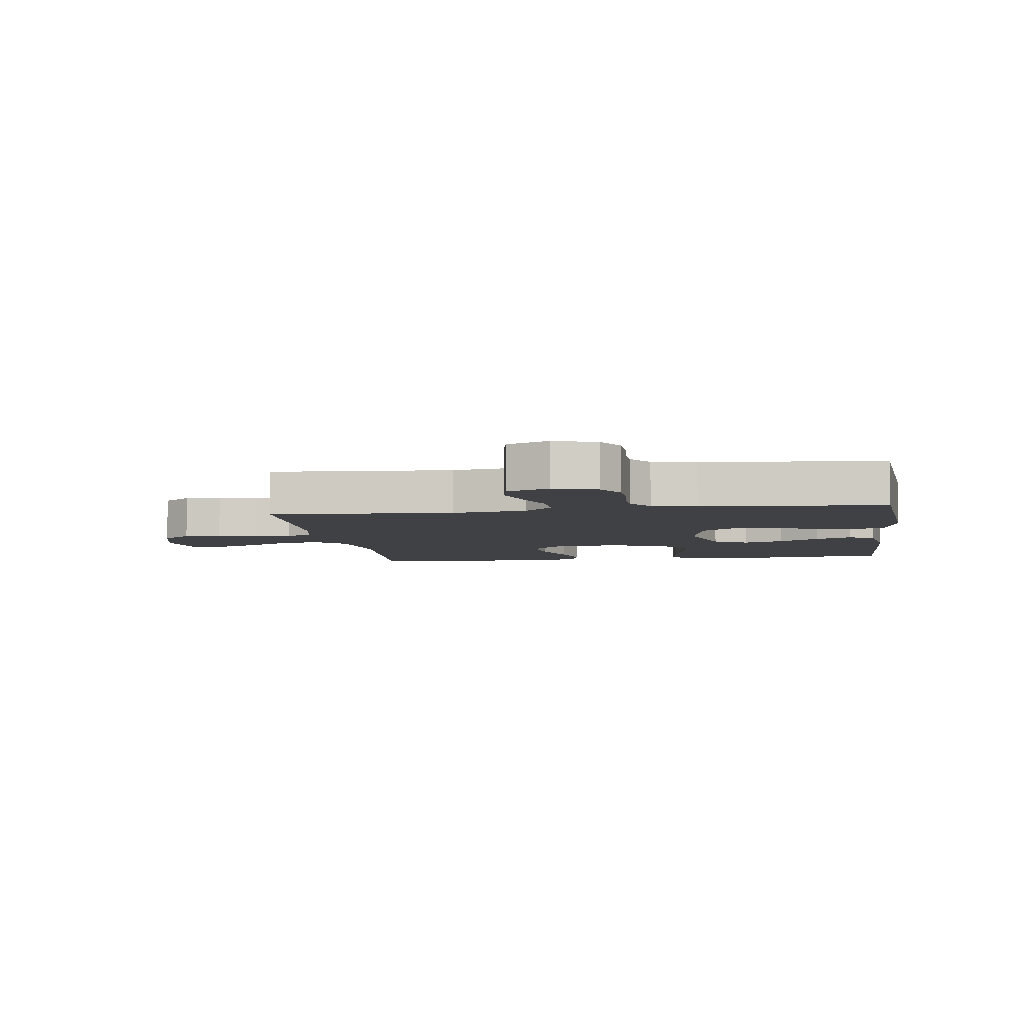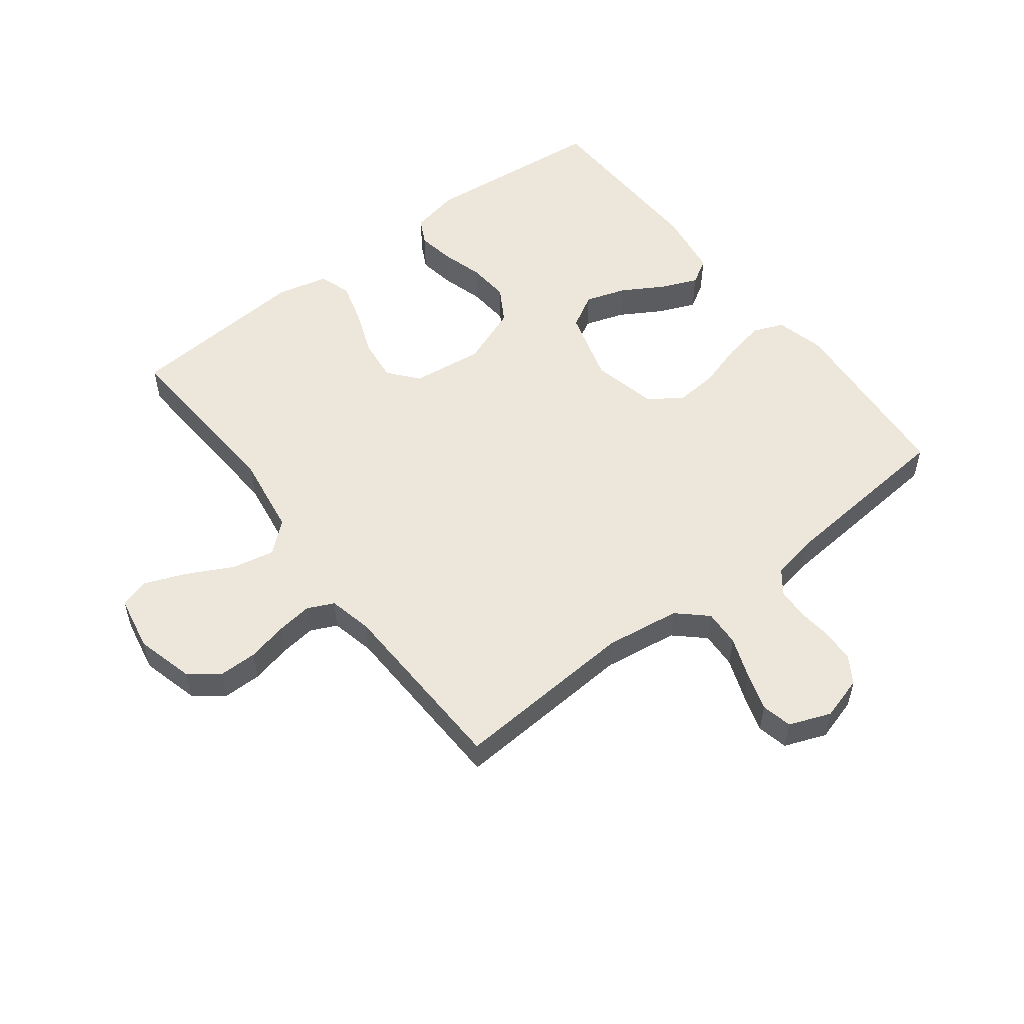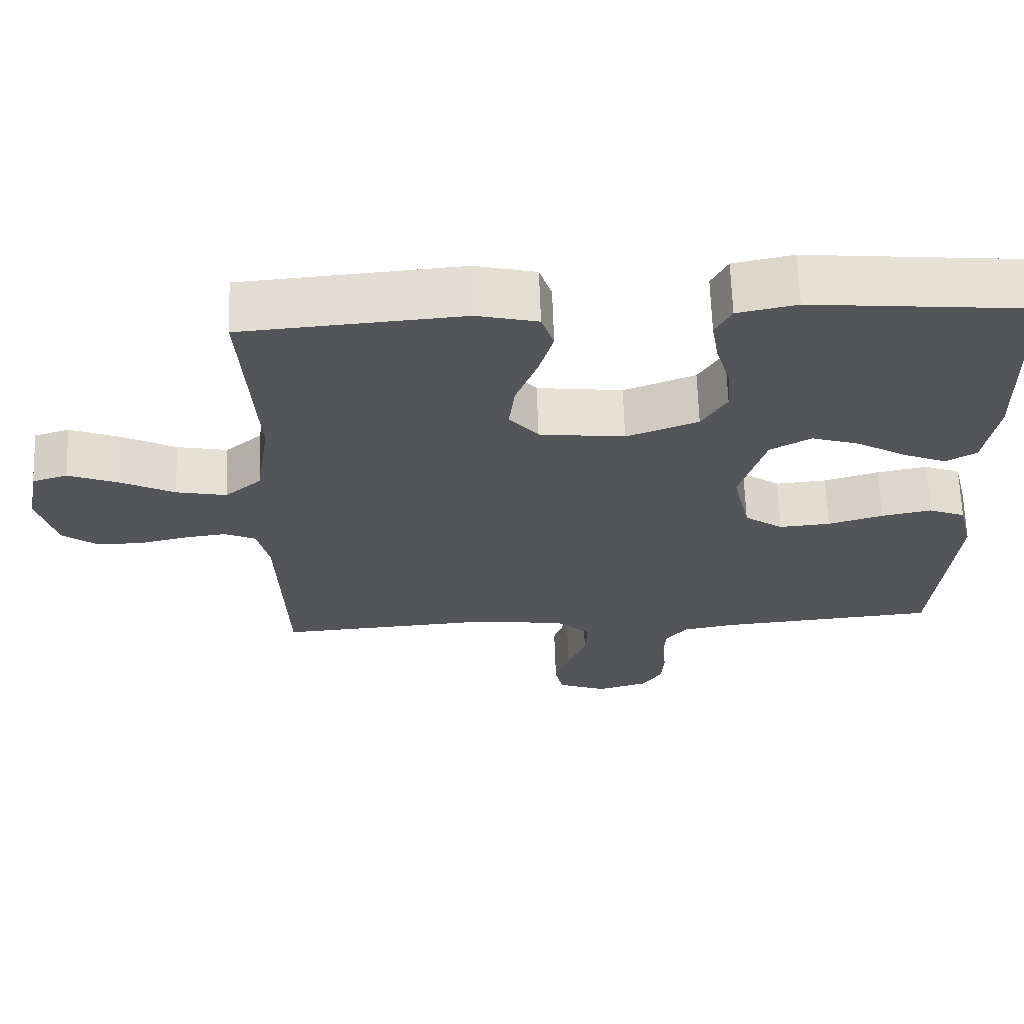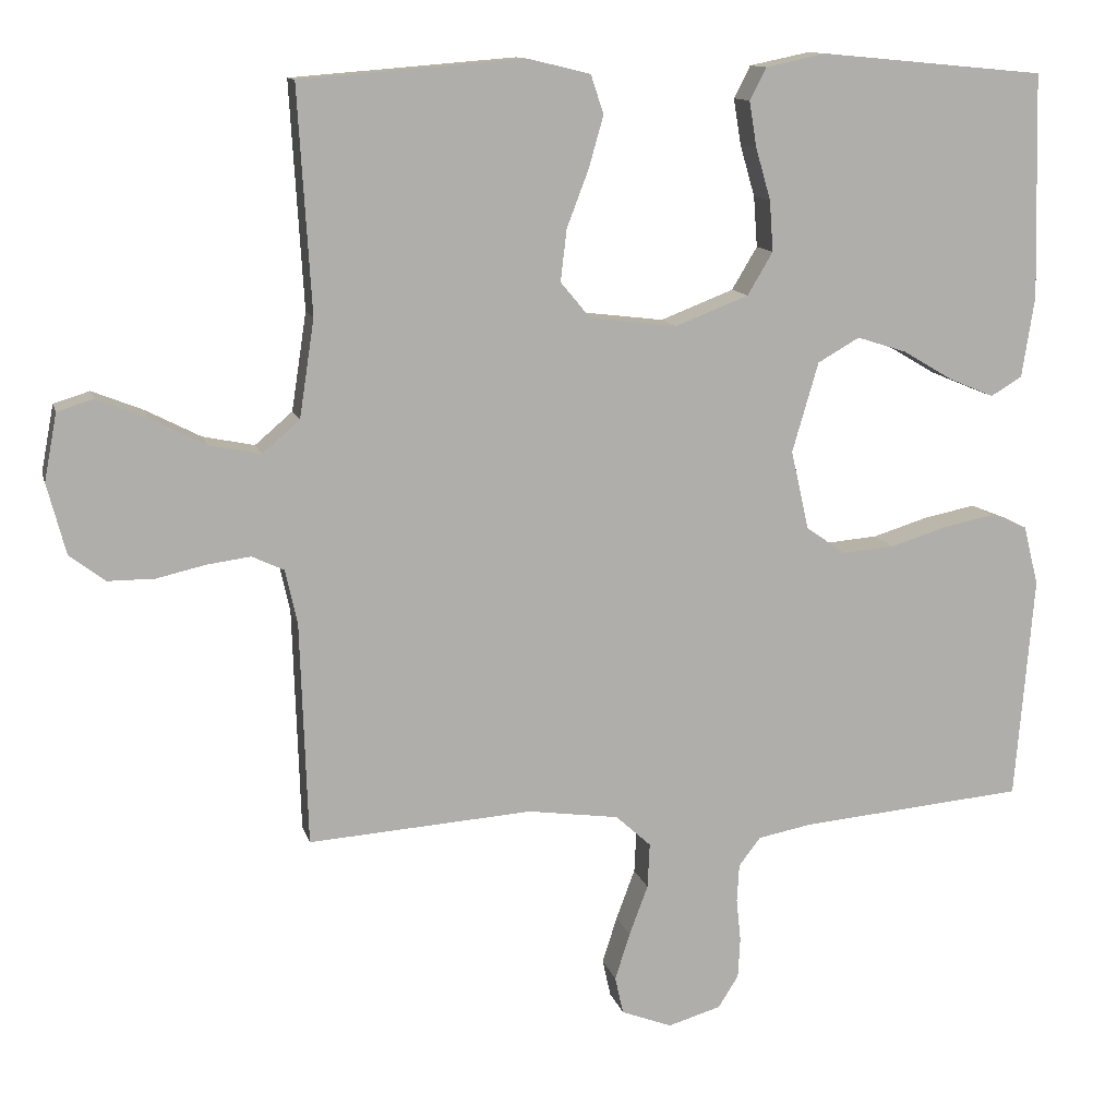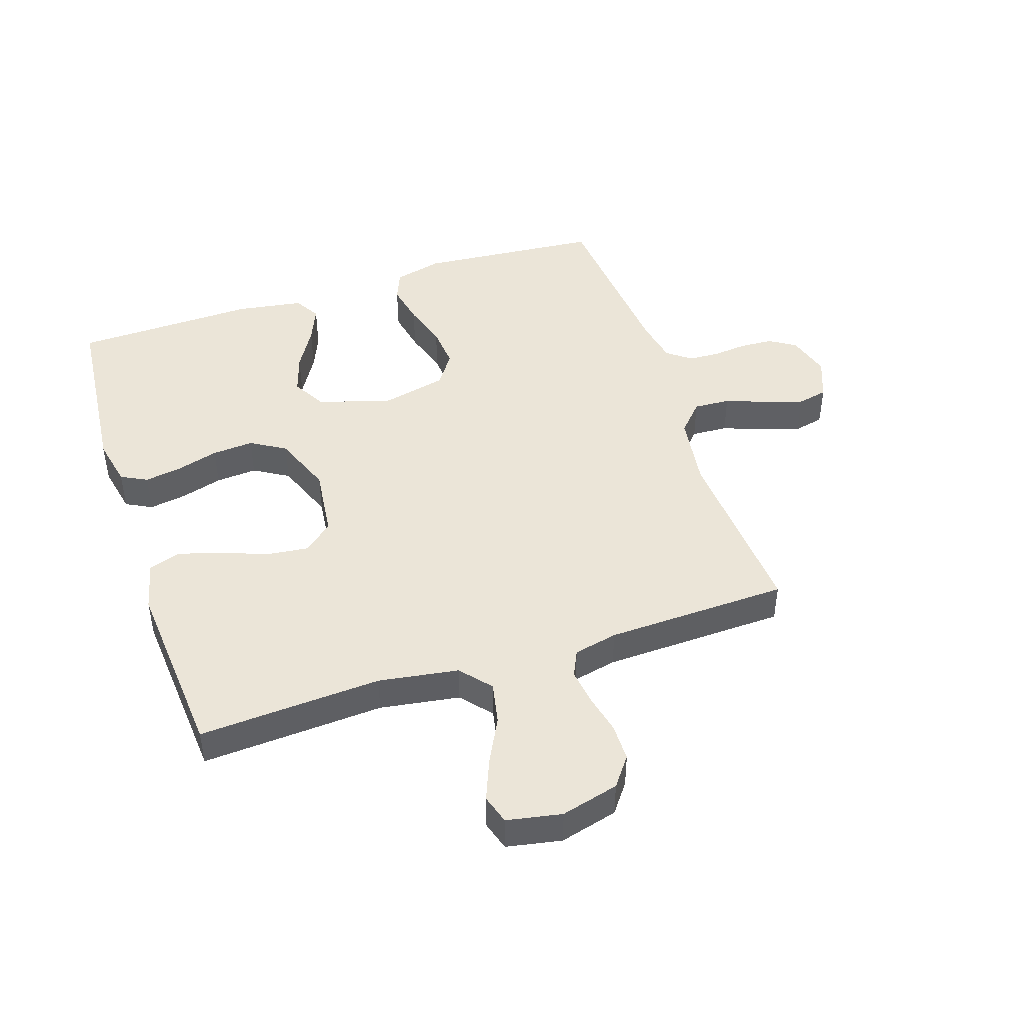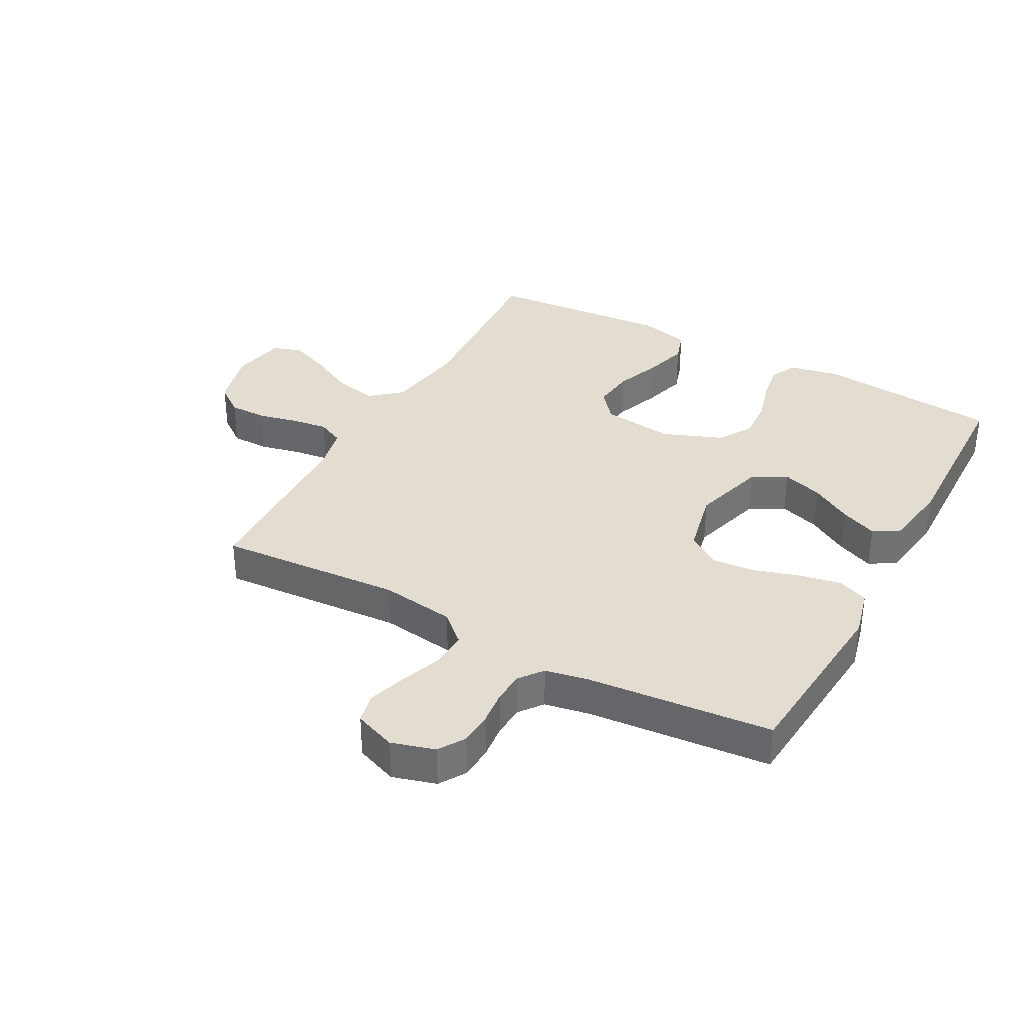
<metadata>
{"format":"obj","ext":"obj","renderer":"f3d","projection":"perspective","resolution":1024,"background":"white","views":[{"elev":-5.8,"azim":-171.8,"up":"+Y"},{"elev":53.8,"azim":142.6,"up":"+Y"},{"elev":65.7,"azim":178.1,"up":"+Z"},{"elev":12.0,"azim":166.5,"up":"+Z"},{"elev":45.6,"azim":71.8,"up":"+Y"},{"elev":35.1,"azim":-151.4,"up":"+Y"}]}
</metadata>
<code>
v -0.5 0.07 -0.5
v -0.525 0.07 -0.2
v -0.505 0.07 -0.12
v -0.455 0.07 -0.1
v -0.386 0.07 -0.114
v -0.311 0.07 -0.137
v -0.241 0.07 -0.143
v -0.188 0.07 -0.106
v -0.164 0.07 0
v -0.199 0.07 0.12
v -0.255 0.07 0.152
v -0.321 0.07 0.131
v -0.389 0.07 0.091
v -0.449 0.07 0.066
v -0.491 0.07 0.091
v -0.508 0.07 0.2
v -0.5 0.07 0.5
v -0.2 0.07 0.528
v -0.119 0.07 0.511
v -0.097 0.07 0.468
v -0.107 0.07 0.407
v -0.127 0.07 0.338
v -0.132 0.07 0.27
v -0.098 0.07 0.213
v 0 0.07 0.175
v 0.117 0.07 0.189
v 0.157 0.07 0.237
v 0.149 0.07 0.306
v 0.12 0.07 0.382
v 0.1 0.07 0.452
v 0.117 0.07 0.504
v 0.2 0.07 0.524
v 0.5 0.07 0.5
v 0.482 0.07 0.2
v 0.502 0.07 0.069
v 0.552 0.07 0.026
v 0.621 0.07 0.04
v 0.695 0.07 0.078
v 0.763 0.07 0.105
v 0.811 0.07 0.09
v 0.828 0.07 0
v 0.803 0.07 -0.095
v 0.755 0.07 -0.131
v 0.693 0.07 -0.131
v 0.628 0.07 -0.116
v 0.569 0.07 -0.108
v 0.526 0.07 -0.128
v 0.51 0.07 -0.2
v 0.5 0.07 -0.5
v 0.2 0.07 -0.479
v 0.078 0.07 -0.496
v 0.031 0.07 -0.539
v 0.034 0.07 -0.599
v 0.059 0.07 -0.666
v 0.079 0.07 -0.729
v 0.068 0.07 -0.779
v 0 0.07 -0.805
v -0.071 0.07 -0.784
v -0.098 0.07 -0.741
v -0.101 0.07 -0.687
v -0.095 0.07 -0.63
v -0.098 0.07 -0.579
v -0.127 0.07 -0.541
v -0.2 0.07 -0.527
v -0.5 0 -0.5
v -0.525 0 -0.2
v -0.505 0 -0.12
v -0.455 0 -0.1
v -0.386 0 -0.114
v -0.311 0 -0.137
v -0.241 0 -0.143
v -0.188 0 -0.106
v -0.164 0 0
v -0.199 0 0.12
v -0.255 0 0.152
v -0.321 0 0.131
v -0.389 0 0.091
v -0.449 0 0.066
v -0.491 0 0.091
v -0.508 0 0.2
v -0.5 0 0.5
v -0.2 0 0.528
v -0.119 0 0.511
v -0.097 0 0.468
v -0.107 0 0.407
v -0.127 0 0.338
v -0.132 0 0.27
v -0.098 0 0.213
v 0 0 0.175
v 0.117 0 0.189
v 0.157 0 0.237
v 0.149 0 0.306
v 0.12 0 0.382
v 0.1 0 0.452
v 0.117 0 0.504
v 0.2 0 0.524
v 0.5 0 0.5
v 0.482 0 0.2
v 0.502 0 0.069
v 0.552 0 0.026
v 0.621 0 0.04
v 0.695 0 0.078
v 0.763 0 0.105
v 0.811 0 0.09
v 0.828 0 0
v 0.803 0 -0.095
v 0.755 0 -0.131
v 0.693 0 -0.131
v 0.628 0 -0.116
v 0.569 0 -0.108
v 0.526 0 -0.128
v 0.51 0 -0.2
v 0.5 0 -0.5
v 0.2 0 -0.479
v 0.078 0 -0.496
v 0.031 0 -0.539
v 0.034 0 -0.599
v 0.059 0 -0.666
v 0.079 0 -0.729
v 0.068 0 -0.779
v 0 0 -0.805
v -0.071 0 -0.784
v -0.098 0 -0.741
v -0.101 0 -0.687
v -0.095 0 -0.63
v -0.098 0 -0.579
v -0.127 0 -0.541
v -0.2 0 -0.527
f 59 60 61
f 58 59 61
f 57 58 61
f 56 57 61
f 55 56 61
f 54 55 61
f 53 54 61
f 52 53 61 62
f 51 52 62 63
f 48 49 50
f 47 48 50 51
f 43 44 45
f 42 43 45
f 41 42 45
f 40 41 45
f 39 40 45
f 38 39 45
f 37 38 45
f 36 37 45 46
f 35 36 46 47
f 32 33 34
f 31 32 34
f 30 31 34
f 29 30 34
f 28 29 34
f 34 35 47
f 28 34 47
f 27 28 47
f 20 21 22
f 19 20 22
f 18 19 22
f 17 18 22
f 16 17 22
f 15 16 22
f 14 15 22
f 13 14 22
f 12 13 22
f 11 12 22 23
f 10 11 23 24
f 4 5 6
f 3 4 6
f 2 3 6
f 1 2 6
f 64 1 6
f 64 6 7
f 51 63 64
f 47 51 64
f 27 47 64
f 26 27 64
f 25 26 64
f 9 10 24 25
f 8 9 25 64
f 7 8 64
f 125 124 123
f 125 123 122
f 125 122 121
f 125 121 120
f 125 120 119
f 125 119 118
f 125 118 117
f 126 125 117 116
f 127 126 116 115
f 114 113 112
f 115 114 112 111
f 109 108 107
f 109 107 106
f 109 106 105
f 109 105 104
f 109 104 103
f 109 103 102
f 109 102 101
f 110 109 101 100
f 111 110 100 99
f 98 97 96
f 98 96 95
f 98 95 94
f 98 94 93
f 98 93 92
f 111 99 98
f 111 98 92
f 111 92 91
f 86 85 84
f 86 84 83
f 86 83 82
f 86 82 81
f 86 81 80
f 86 80 79
f 86 79 78
f 86 78 77
f 86 77 76
f 87 86 76 75
f 88 87 75 74
f 70 69 68
f 70 68 67
f 70 67 66
f 70 66 65
f 70 65 128
f 71 70 128
f 128 127 115
f 128 115 111
f 128 111 91
f 128 91 90
f 128 90 89
f 89 88 74 73
f 128 89 73 72
f 128 72 71
f 1 65 66 2
f 2 66 67 3
f 3 67 68 4
f 4 68 69 5
f 5 69 70 6
f 6 70 71 7
f 7 71 72 8
f 8 72 73 9
f 9 73 74 10
f 10 74 75 11
f 11 75 76 12
f 12 76 77 13
f 13 77 78 14
f 14 78 79 15
f 15 79 80 16
f 16 80 81 17
f 17 81 82 18
f 18 82 83 19
f 19 83 84 20
f 20 84 85 21
f 21 85 86 22
f 22 86 87 23
f 23 87 88 24
f 24 88 89 25
f 25 89 90 26
f 26 90 91 27
f 27 91 92 28
f 28 92 93 29
f 29 93 94 30
f 30 94 95 31
f 31 95 96 32
f 32 96 97 33
f 33 97 98 34
f 34 98 99 35
f 35 99 100 36
f 36 100 101 37
f 37 101 102 38
f 38 102 103 39
f 39 103 104 40
f 40 104 105 41
f 41 105 106 42
f 42 106 107 43
f 43 107 108 44
f 44 108 109 45
f 45 109 110 46
f 46 110 111 47
f 47 111 112 48
f 48 112 113 49
f 49 113 114 50
f 50 114 115 51
f 51 115 116 52
f 52 116 117 53
f 53 117 118 54
f 54 118 119 55
f 55 119 120 56
f 56 120 121 57
f 57 121 122 58
f 58 122 123 59
f 59 123 124 60
f 60 124 125 61
f 61 125 126 62
f 62 126 127 63
f 63 127 128 64
f 64 128 65 1

</code>
